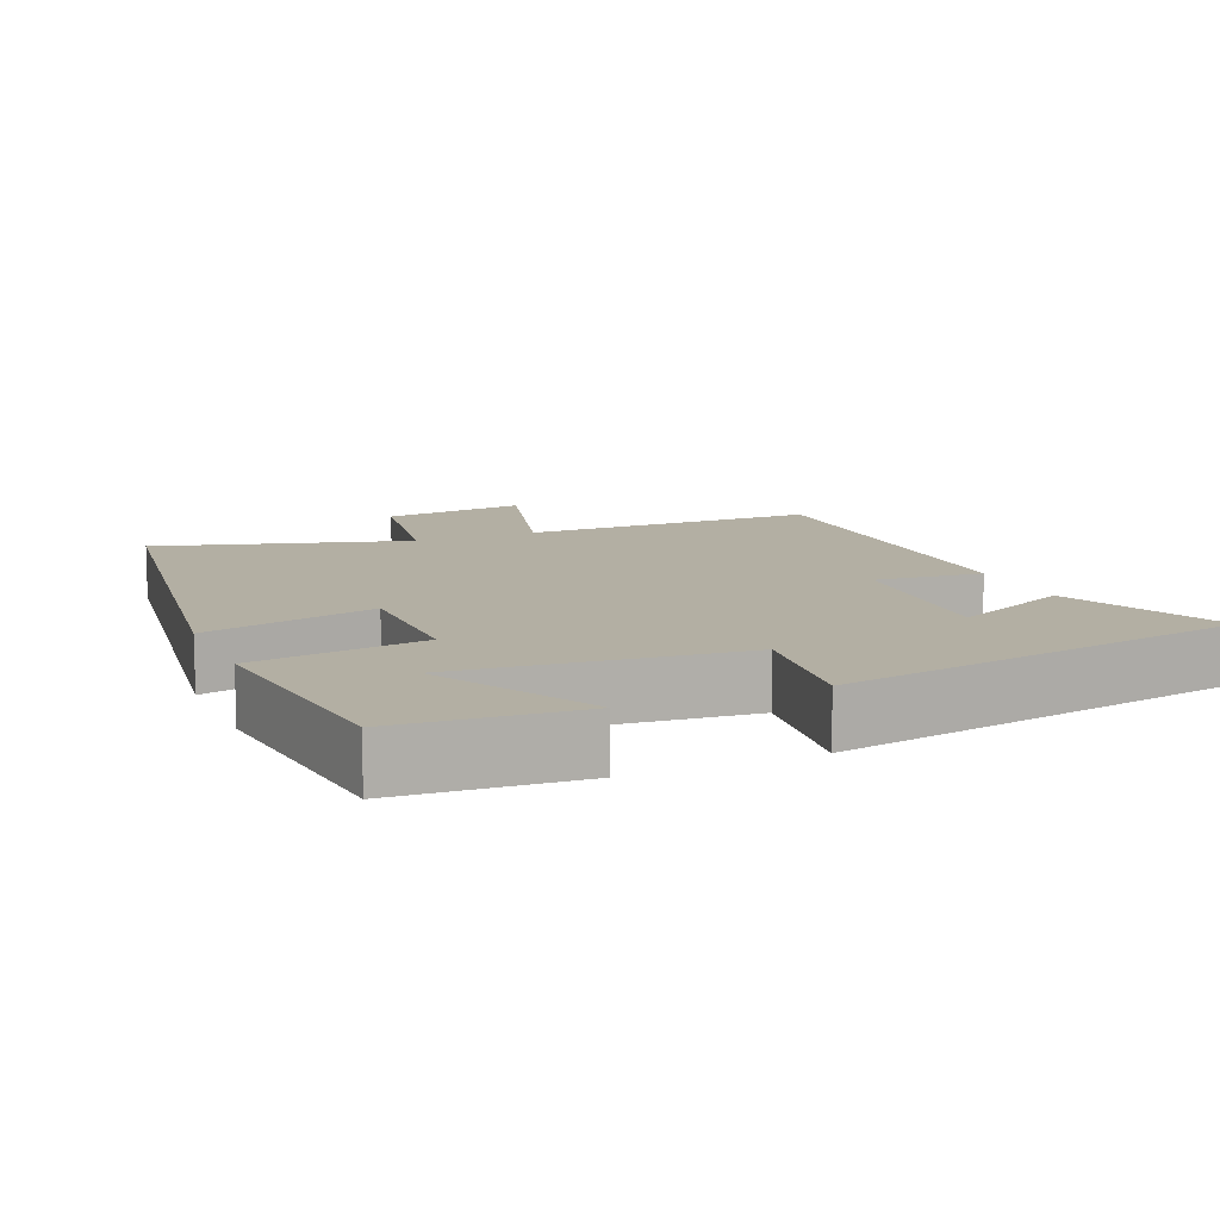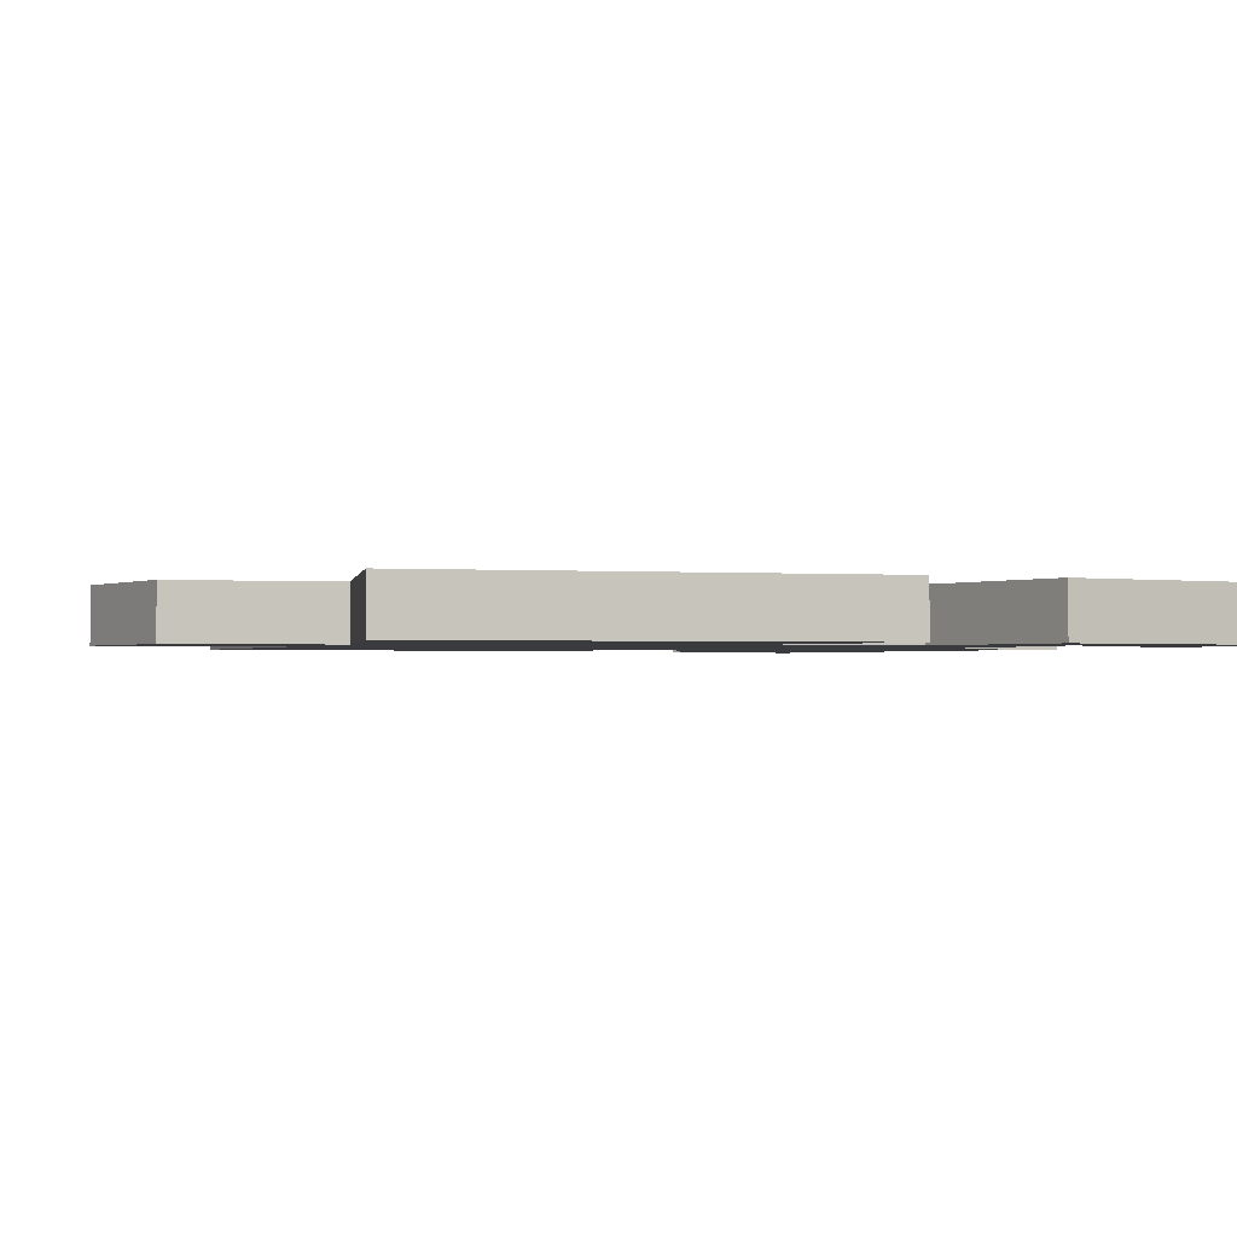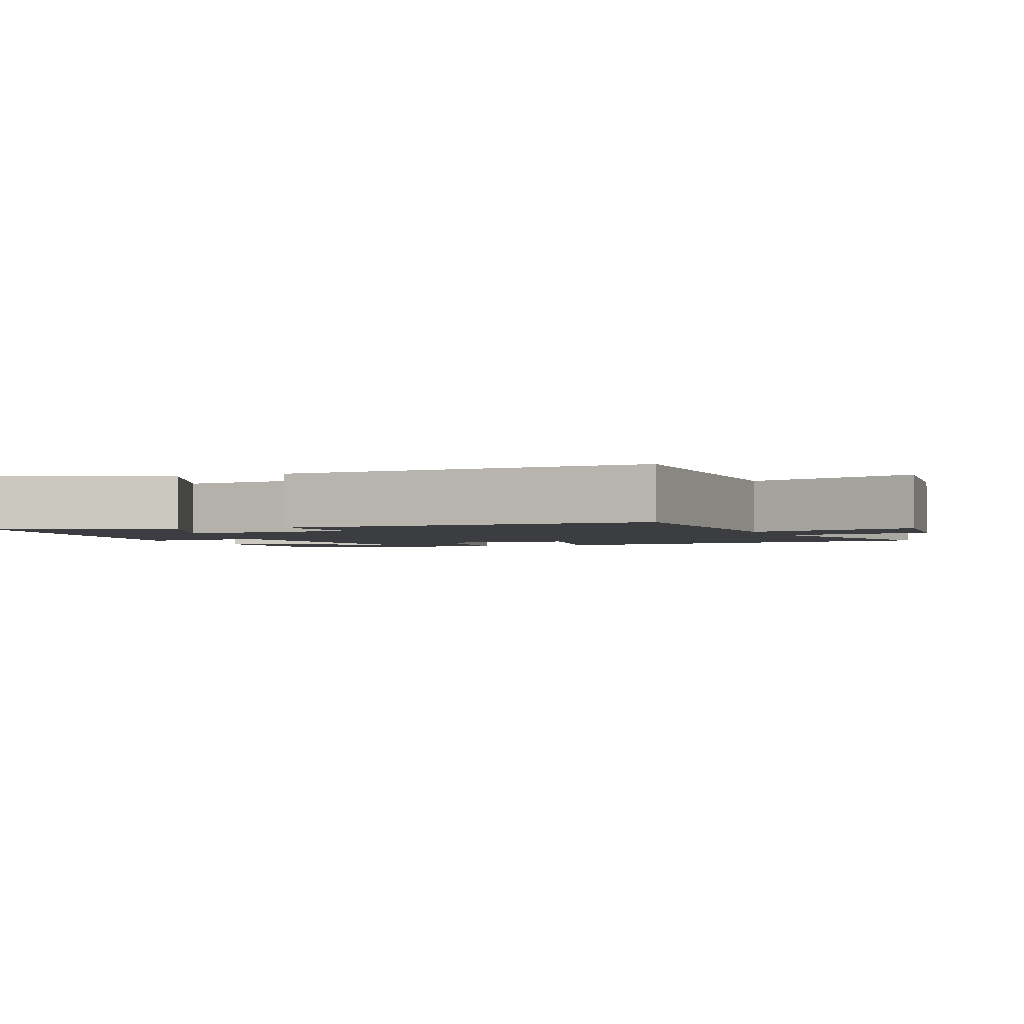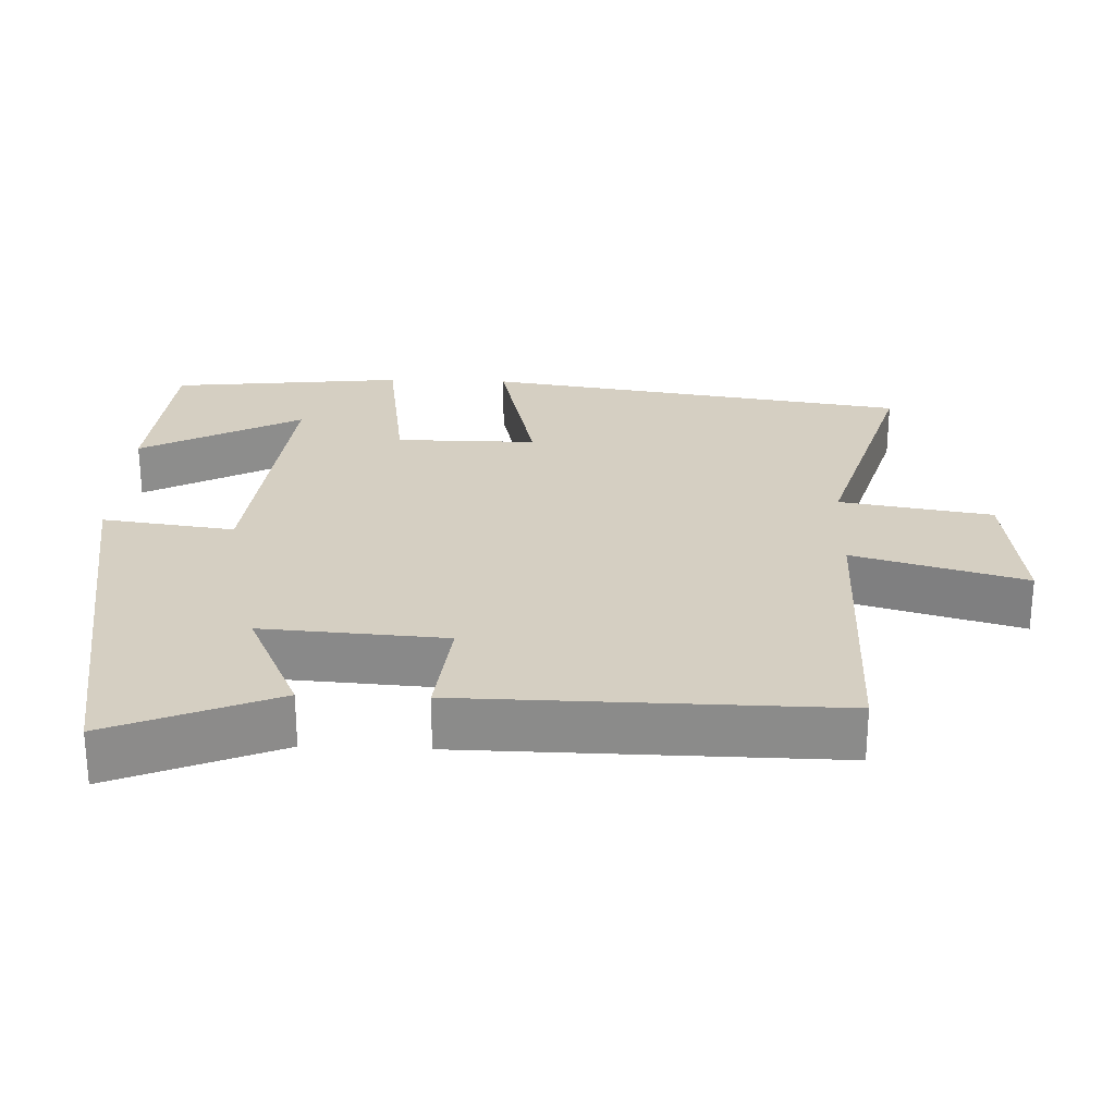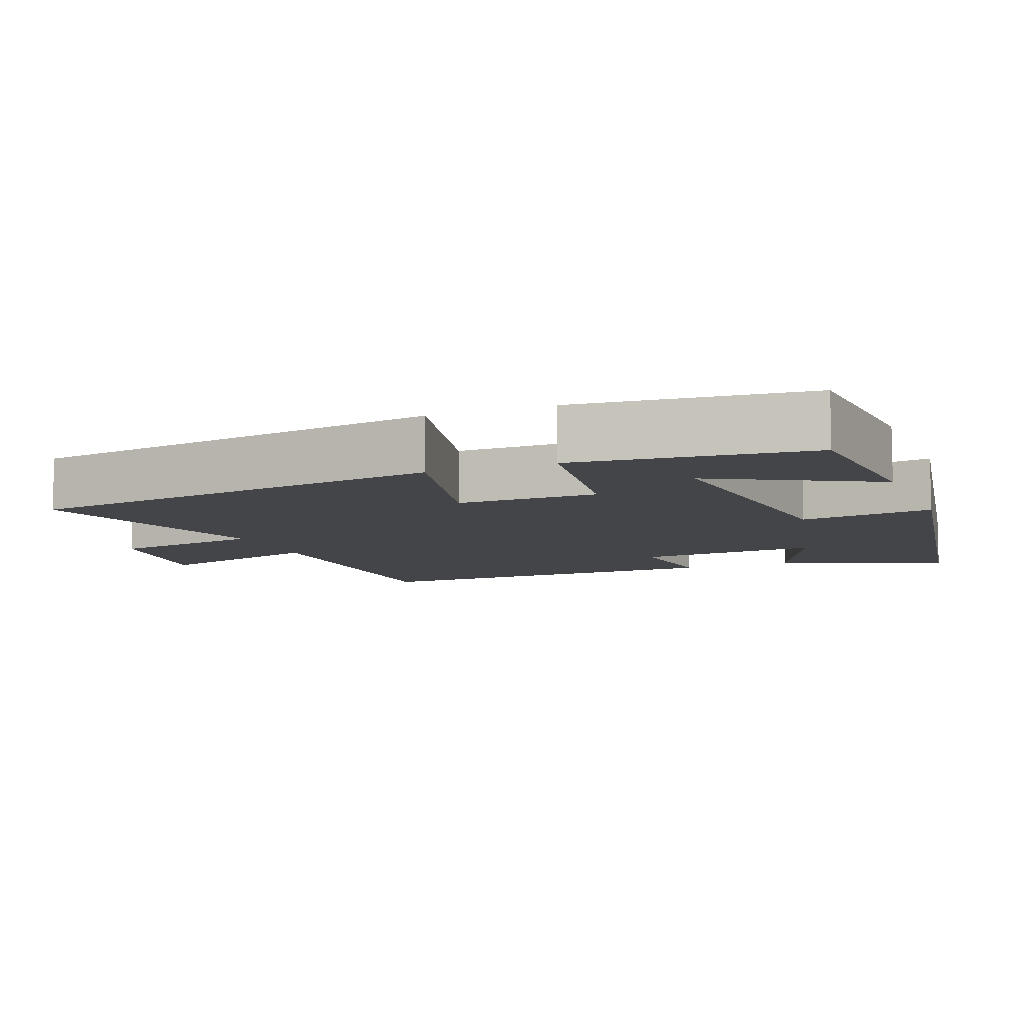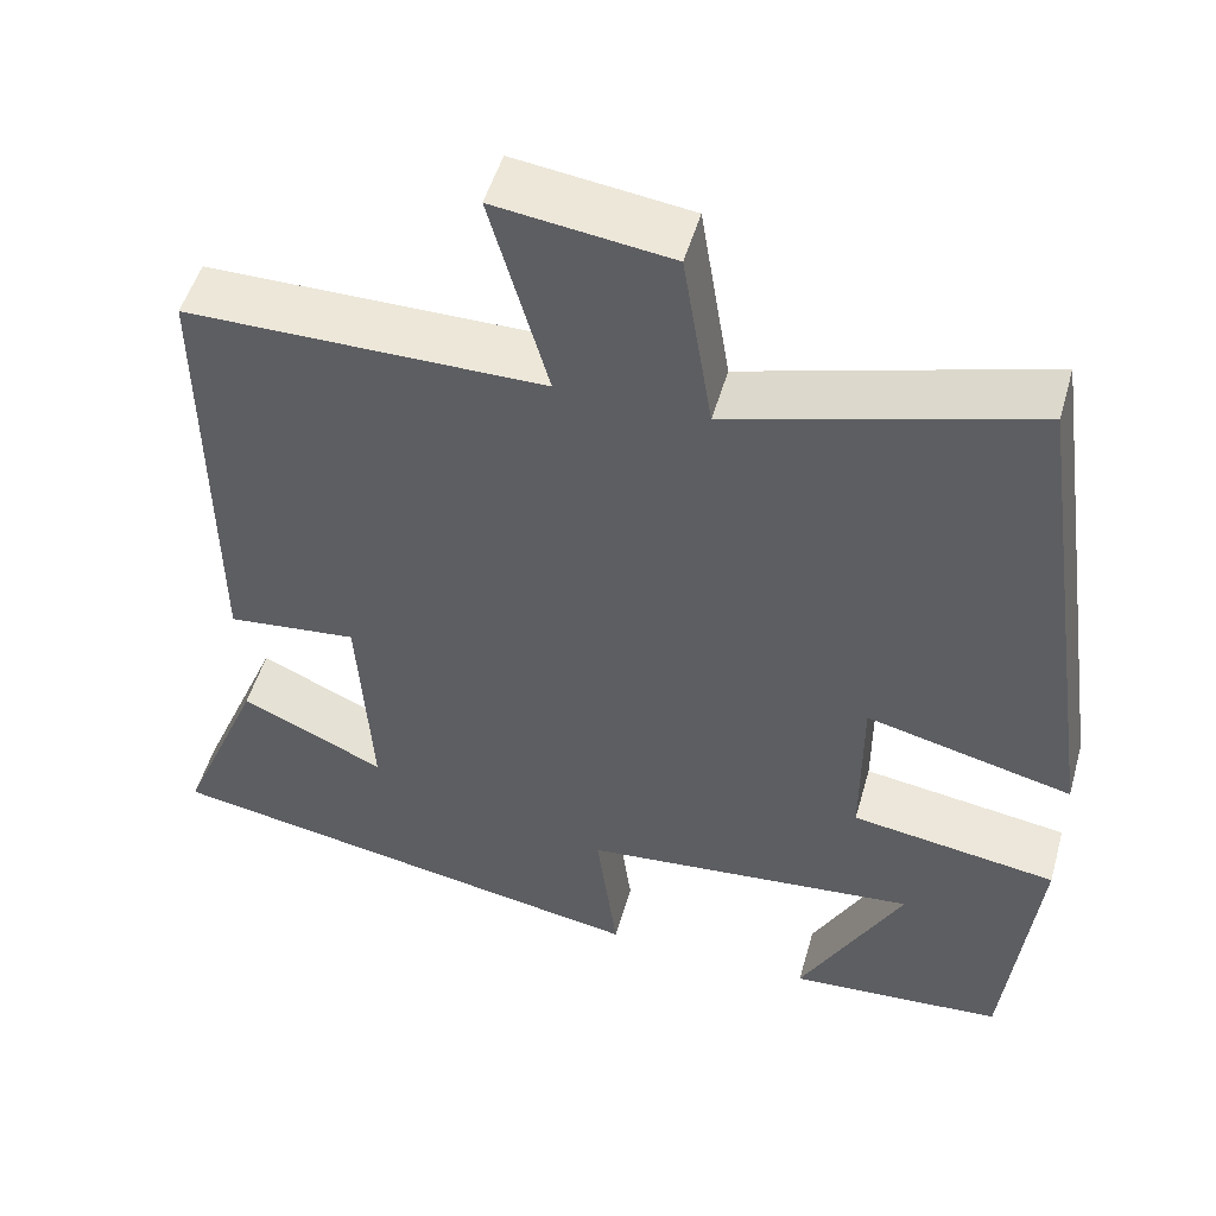
<metadata>
{"format":"obj","ext":"obj","renderer":"f3d","projection":"perspective","resolution":1024,"background":"white","views":[{"elev":11.1,"azim":156.8,"up":"+Y"},{"elev":-1.3,"azim":65.5,"up":"+Y"},{"elev":-2.3,"azim":-67.2,"up":"+Y"},{"elev":25.9,"azim":-87.7,"up":"+Y"},{"elev":-8.7,"azim":111.9,"up":"+Y"},{"elev":50.7,"azim":15.8,"up":"+Z"}]}
</metadata>
<code>
v 0.415 0.07 0.6
v 0.5 0.07 0.012
v 0.264 0.07 0.069
v 0.264 0.07 -0.125
v 0.5 0.07 -0.16
v 0.464 0.07 -0.482
v 0.217 0.07 -0.5
v 0.335 0.07 -0.279
v -0.051 0.07 -0.317
v -0.027 0.07 -0.5
v -0.595 0.07 -0.4
v -0.5 0.07 -0.172
v -0.335 0.07 -0.248
v -0.351 0.07 0.004
v -0.5 0.07 -0.012
v -0.505 0.07 0.498
v -0.097 0.07 0.5
v -0.163 0.07 0.736
v 0.037 0.07 0.71
v 0.071 0.07 0.5
v 0.415 0 0.6
v 0.5 0 0.012
v 0.264 0 0.069
v 0.264 0 -0.125
v 0.5 0 -0.16
v 0.464 0 -0.482
v 0.217 0 -0.5
v 0.335 0 -0.279
v -0.051 0 -0.317
v -0.027 0 -0.5
v -0.595 0 -0.4
v -0.5 0 -0.172
v -0.335 0 -0.248
v -0.351 0 0.004
v -0.5 0 -0.012
v -0.505 0 0.498
v -0.097 0 0.5
v -0.163 0 0.736
v 0.037 0 0.71
v 0.071 0 0.5
f 17 18 19 20
f 16 17 20
f 15 16 20
f 14 15 20
f 13 14 20 1
f 10 11 12 13
f 9 10 13
f 8 9 13
f 5 6 7 8
f 4 5 8 13
f 3 4 13
f 1 2 3
f 1 3 13
f 40 39 38 37
f 40 37 36
f 40 36 35
f 40 35 34
f 21 40 34 33
f 33 32 31 30
f 33 30 29
f 33 29 28
f 28 27 26 25
f 33 28 25 24
f 33 24 23
f 23 22 21
f 33 23 21
f 1 21 22 2
f 2 22 23 3
f 3 23 24 4
f 4 24 25 5
f 5 25 26 6
f 6 26 27 7
f 7 27 28 8
f 8 28 29 9
f 9 29 30 10
f 10 30 31 11
f 11 31 32 12
f 12 32 33 13
f 13 33 34 14
f 14 34 35 15
f 15 35 36 16
f 16 36 37 17
f 17 37 38 18
f 18 38 39 19
f 19 39 40 20
f 20 40 21 1

</code>
